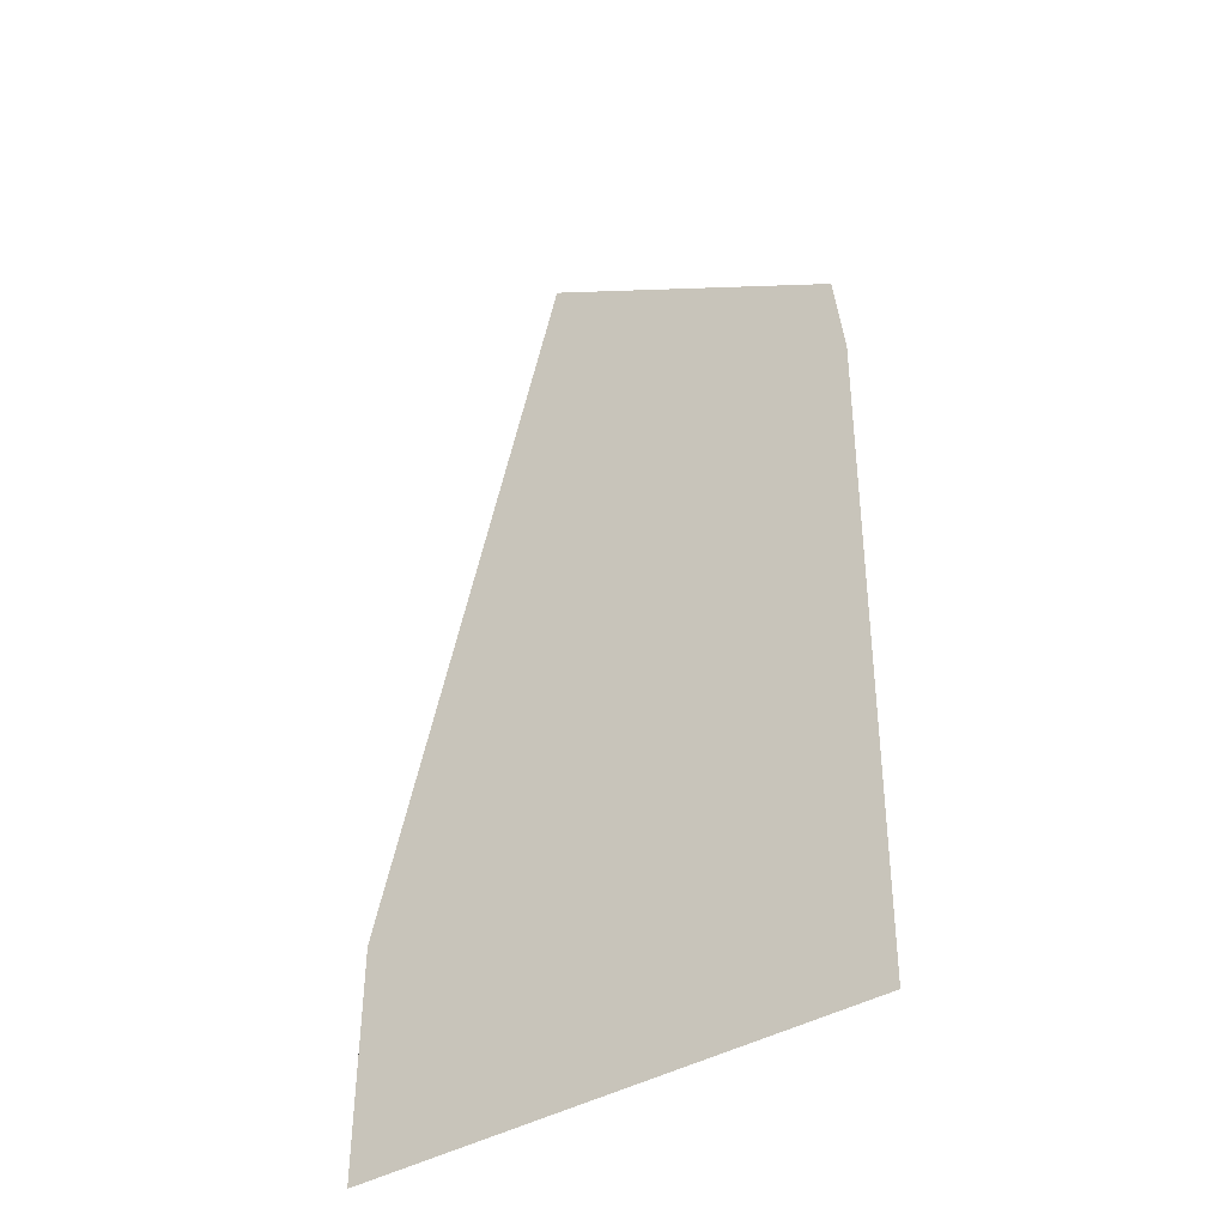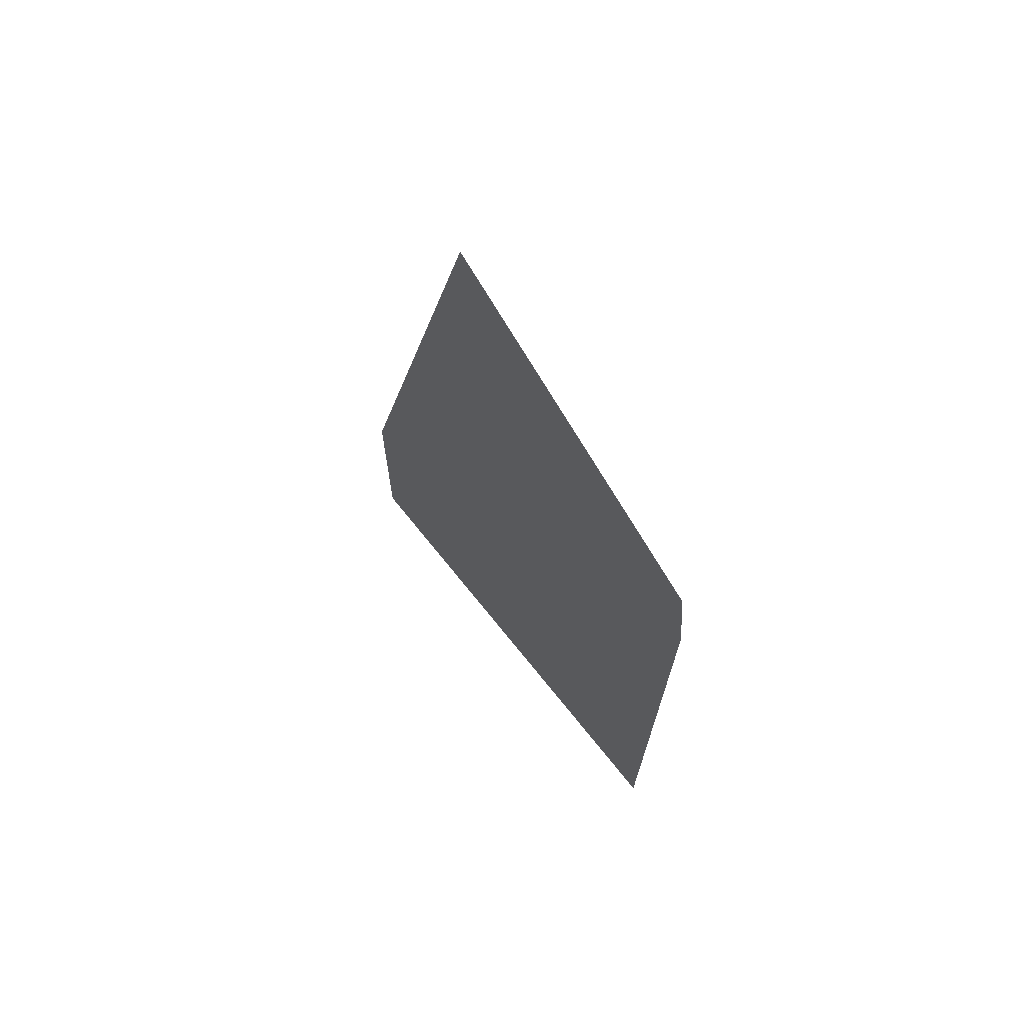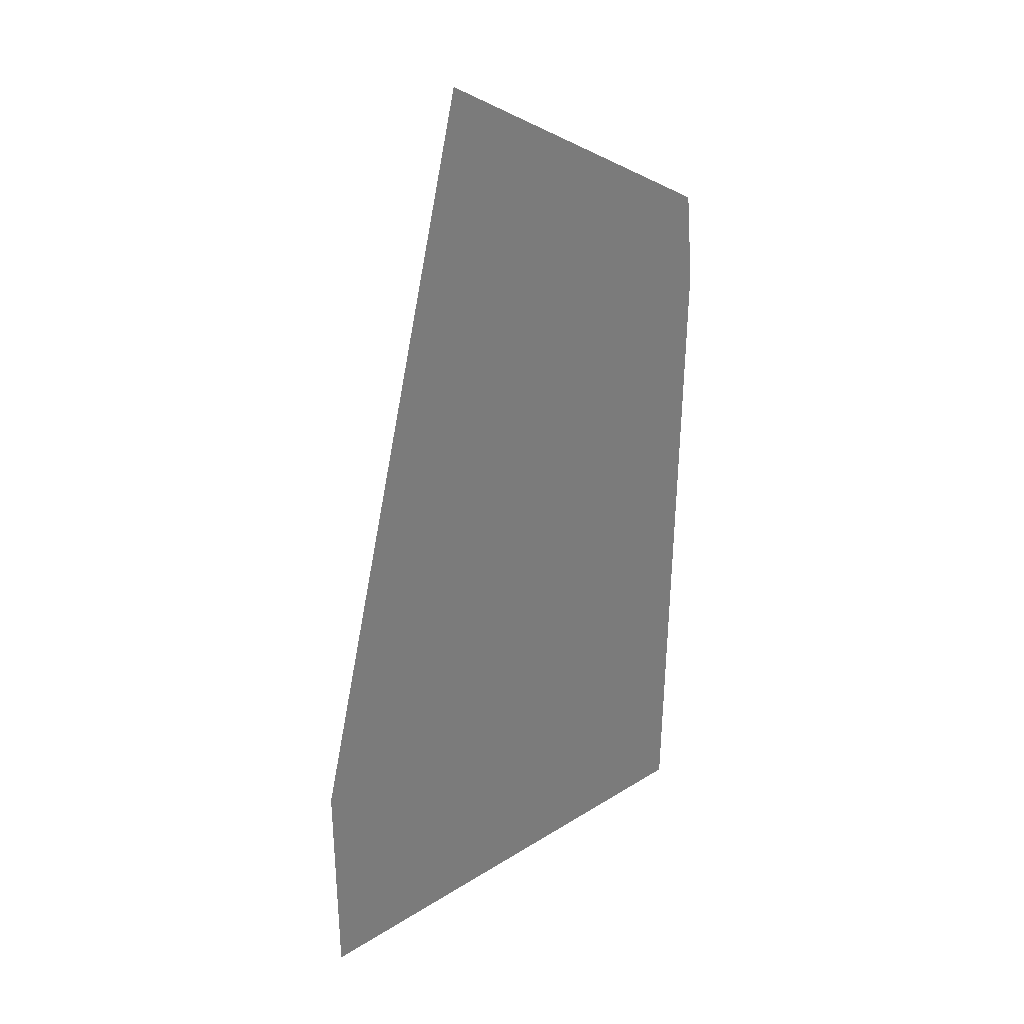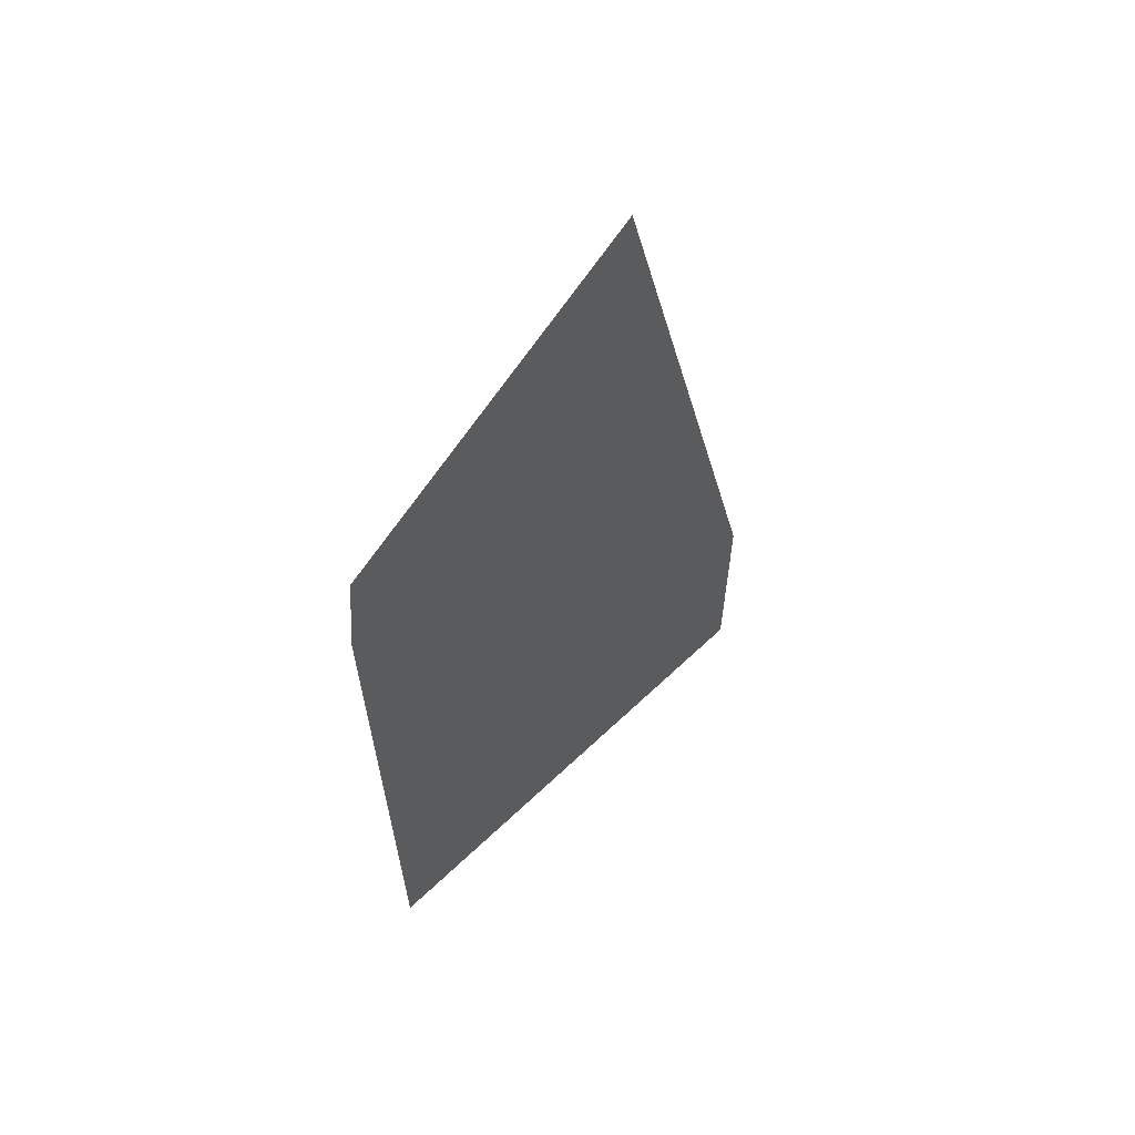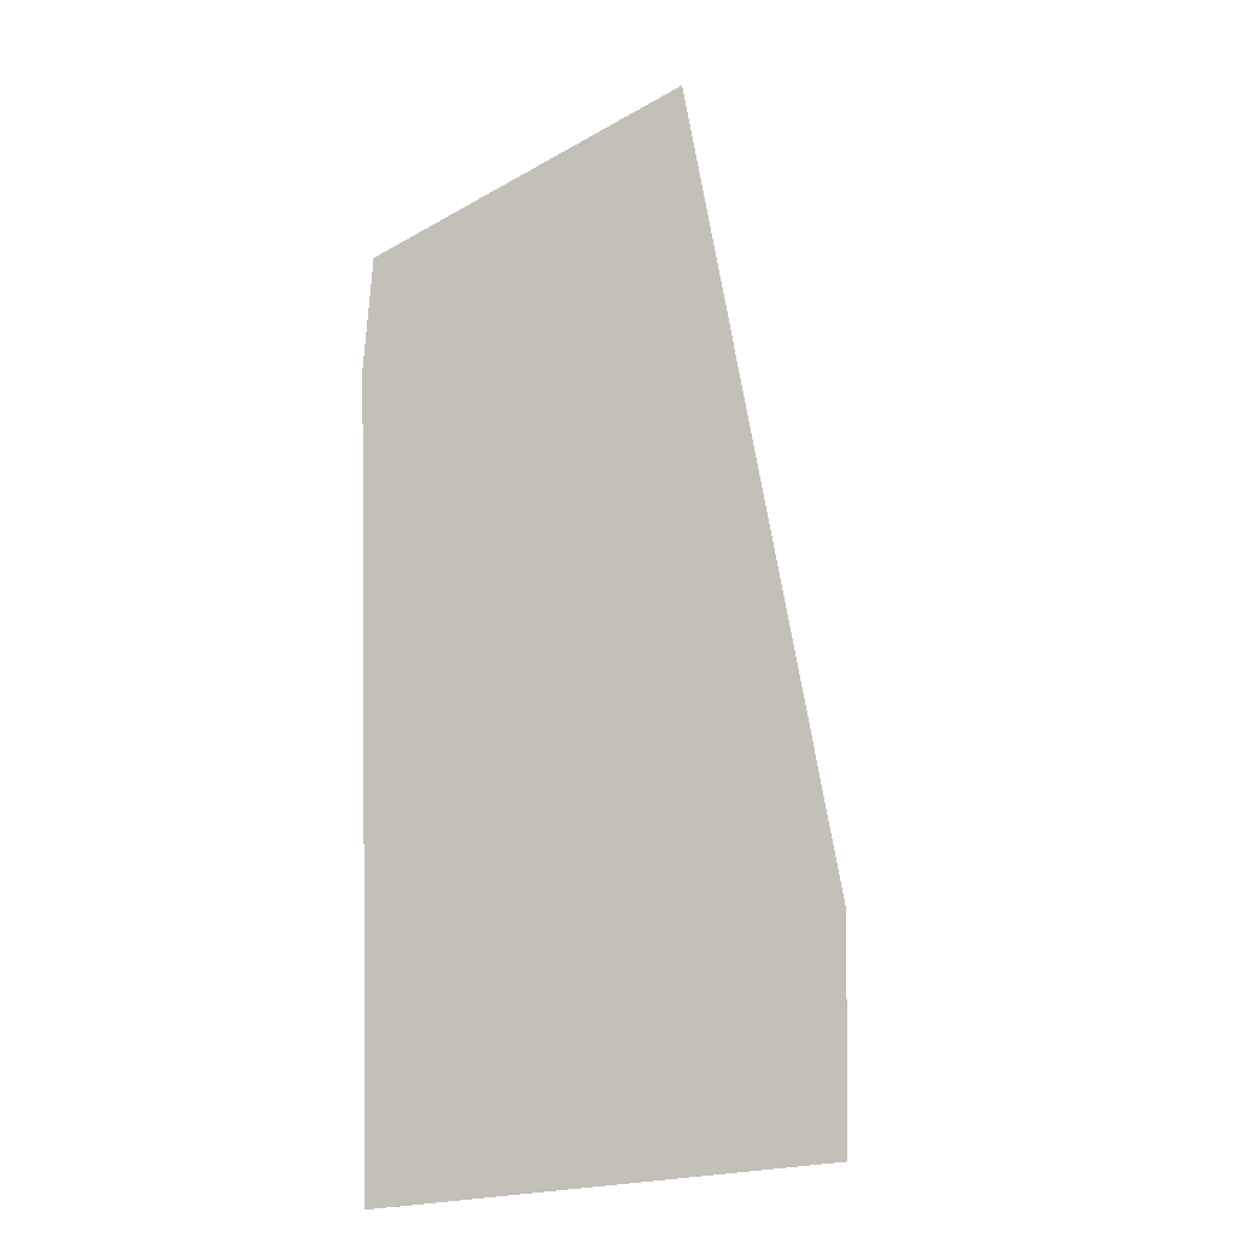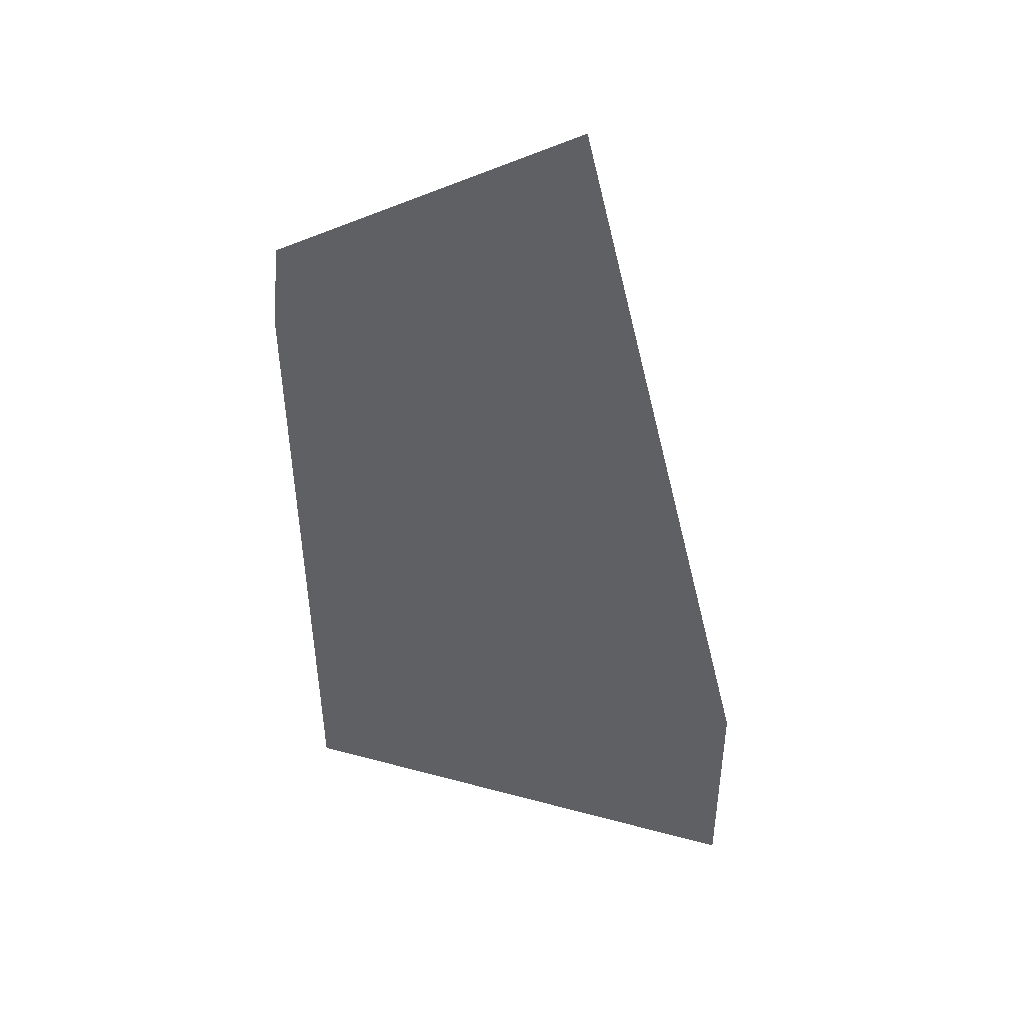
<metadata>
{"format":"obj","ext":"obj","renderer":"f3d","projection":"perspective","resolution":1024,"background":"white","views":[{"elev":-43.0,"azim":34.0,"up":"+Y"},{"elev":70.0,"azim":51.4,"up":"+Y"},{"elev":33.0,"azim":-40.7,"up":"+Y"},{"elev":62.1,"azim":135.9,"up":"+Y"},{"elev":-4.7,"azim":146.6,"up":"+Y"},{"elev":44.7,"azim":-162.5,"up":"+Y"}]}
</metadata>
<code>
v 1.622 1.821 0
v 1.62 1.7 0
v 1.622 1.7 0
v 1.712 1.821 0
v 1.616 2.678 0
v 1.616 2.544 0
v 0.2276 3.179 0
v 1.338 2.77 0
v 1.615 2.796 0
v 1.619 1.906 0
v 1.615 2.77 0
v 0.6752 2.769 0
v 0.9229 2.662 0
v 1.619 1.821 0
v 1.341 1.7 0
v 1.417 -2.063 0
v 1.42 1.7 0
v 1.622 -4.748 0
v 1.622 -5.176 0
v 1.42 1.821 0
v 0.8836 2.661 0
v 0.7744 2.679 0
v -1.827 2.13 0
v -1.827 1.82 0
v -1.74 1.82 0
v 1.341 1.821 0
v -1.98 2.768 0
v -1.829 2.672 0
v -1.829 2.768 0
v 1.34 2.162 0
v -1.586 3.058 0
v -1.98 2.668 0
v -1.828 2.13 0
v -3.465 -2.807 0
v -1.98 1.82 0
v -1.98 2.1 0
v -1.827 1.698 0
v -1.882 1.82 0
v 1.622 -3.178 0
v 1.622 -4.508 0
v -1.884 -1.352 0
v -1.882 1.698 0
v 1.339 2.588 0
v 1.338 2.672 0
v -1.583 1.82 0
v -1.741 1.698 0
v -1.584 2.177 0
v -0.4053 1.82 0
v -1.976 1.82 0
v -1.977 1.698 0
v -1.591 4.842 0
v -0.1059 2.463 0
v 0.8153 2.641 0
v 1.479 2.77 0
v 0.2108 2.769 0
v 0.9025 2.658 0
v 0.03671 2.769 0
v -1.109 2.687 0
v -1.585 2.677 0
v 0.04887 2.795 0
v -1.586 2.768 0
v 1.338 2.742 0
v -1.884 -2.807 0
v -1.98 -1.558 0
v -1.98 1.698 0
v -1.981 -2.807 0
v 1.431 -4.511 0
v 0.261 -4.531 0
v 1.432 -4.748 0
v 1.428 -3.179 0
v 1.416 -3.179 0
v -2.843 -4.582 0
v -0.5021 -4.753 0
v -1.583 1.698 0
v -3.464 -4.761 0
v -3.464 -4.592 0
v -3.465 -3.201 0
v 1.416 -2.807 0
v 1.622 -2.807 0
v -0.4618 1.699 0
v 1.433 -5.176 0
v -3.463 -5.174 0
f 1 2 3
f 4 5 6
f 7 8 9
f 10 4 6
f 9 11 4
f 12 13 8
f 1 14 2
f 15 16 17
f 18 19 4
f 14 20 17
f 21 12 22
f 23 24 25
f 26 15 20
f 27 28 29
f 30 20 10
f 27 29 31
f 28 32 33
f 34 35 36
f 37 24 38
f 34 36 32
f 38 24 33
f 27 32 28
f 36 33 32
f 5 4 11
f 39 40 4
f 10 1 4
f 10 14 1
f 10 20 14
f 10 6 30
f 30 26 20
f 41 37 42
f 13 43 44
f 45 25 46
f 47 45 48
f 25 24 46
f 47 25 45
f 24 37 46
f 35 49 36
f 49 50 42
f 36 49 38
f 35 50 49
f 12 8 7
f 31 7 51
f 52 26 53
f 54 11 9
f 55 52 53
f 56 21 53
f 52 57 58
f 43 30 6
f 53 26 30
f 27 31 51
f 29 28 59
f 7 60 55
f 7 31 60
f 22 55 53
f 12 7 55
f 30 56 53
f 56 13 21
f 43 56 30
f 5 43 6
f 5 11 54
f 21 13 12
f 56 43 13
f 61 59 58
f 13 62 8
f 62 54 8
f 59 47 58
f 28 33 23
f 36 38 33
f 28 23 47
f 33 24 23
f 28 47 59
f 23 25 47
f 26 52 48
f 16 41 63
f 47 52 58
f 52 47 48
f 8 54 9
f 51 7 9
f 29 61 31
f 29 59 61
f 55 57 52
f 55 60 57
f 61 57 31
f 31 57 60
f 57 61 58
f 64 50 65
f 63 64 66
f 65 35 34
f 41 50 64
f 42 38 49
f 62 13 44
f 67 68 69
f 70 71 67
f 68 72 73
f 40 70 67
f 74 46 41
f 75 72 76
f 66 64 34
f 34 76 77
f 64 65 34
f 74 45 46
f 78 79 16
f 63 41 64
f 46 37 41
f 41 42 50
f 37 38 42
f 1 3 4
f 2 17 16
f 3 79 4
f 3 2 16
f 79 39 4
f 79 78 70
f 40 18 4
f 40 67 18
f 14 17 2
f 15 48 80
f 3 16 79
f 15 26 48
f 63 78 16
f 71 70 78
f 62 44 54
f 68 67 71
f 81 69 73
f 18 67 69
f 81 73 82
f 69 68 73
f 34 32 27
f 34 27 51
f 75 76 34
f 76 72 77
f 77 66 34
f 39 70 40
f 39 79 70
f 71 77 68
f 68 77 72
f 77 63 66
f 77 71 63
f 63 71 78
f 50 35 65
f 80 74 41
f 80 45 74
f 45 80 48
f 41 16 80
f 20 15 17
f 80 16 15
f 18 69 81
f 19 81 82
f 19 18 81
f 75 73 72
f 73 75 82
f 21 22 53
f 12 55 22
f 5 44 43
f 44 5 54

</code>
